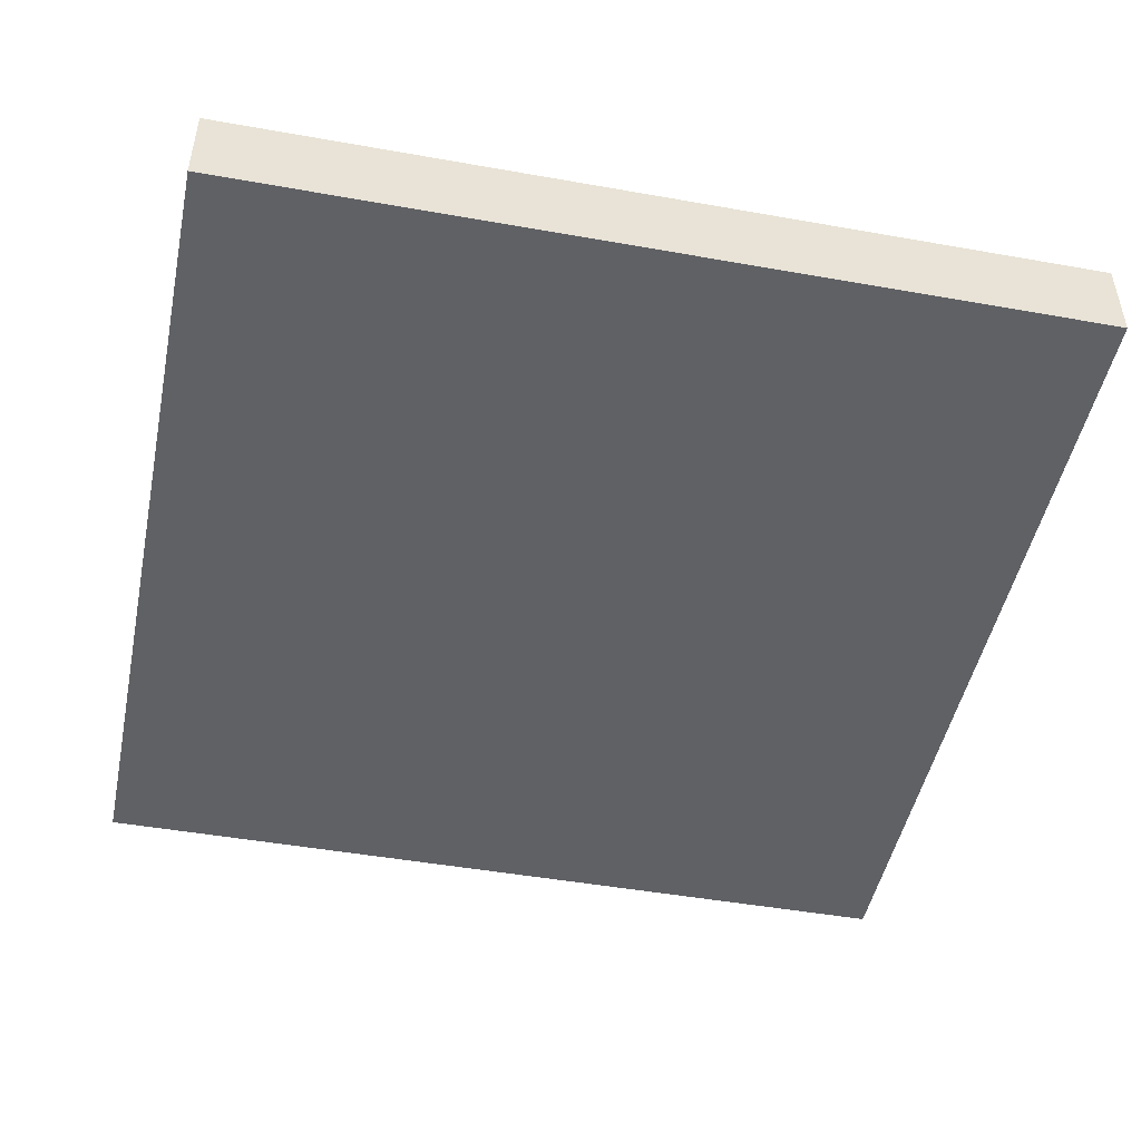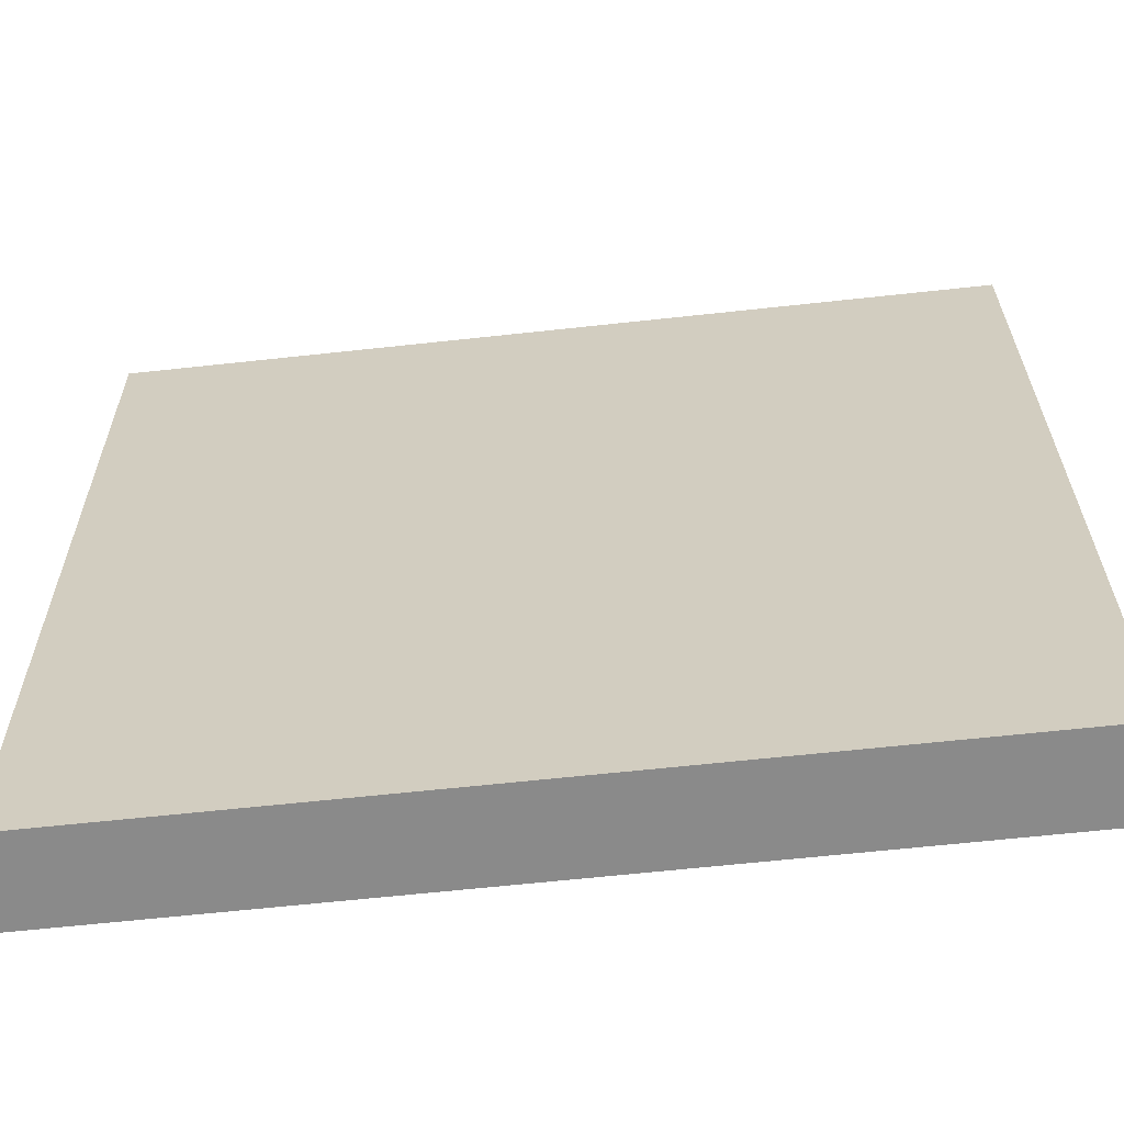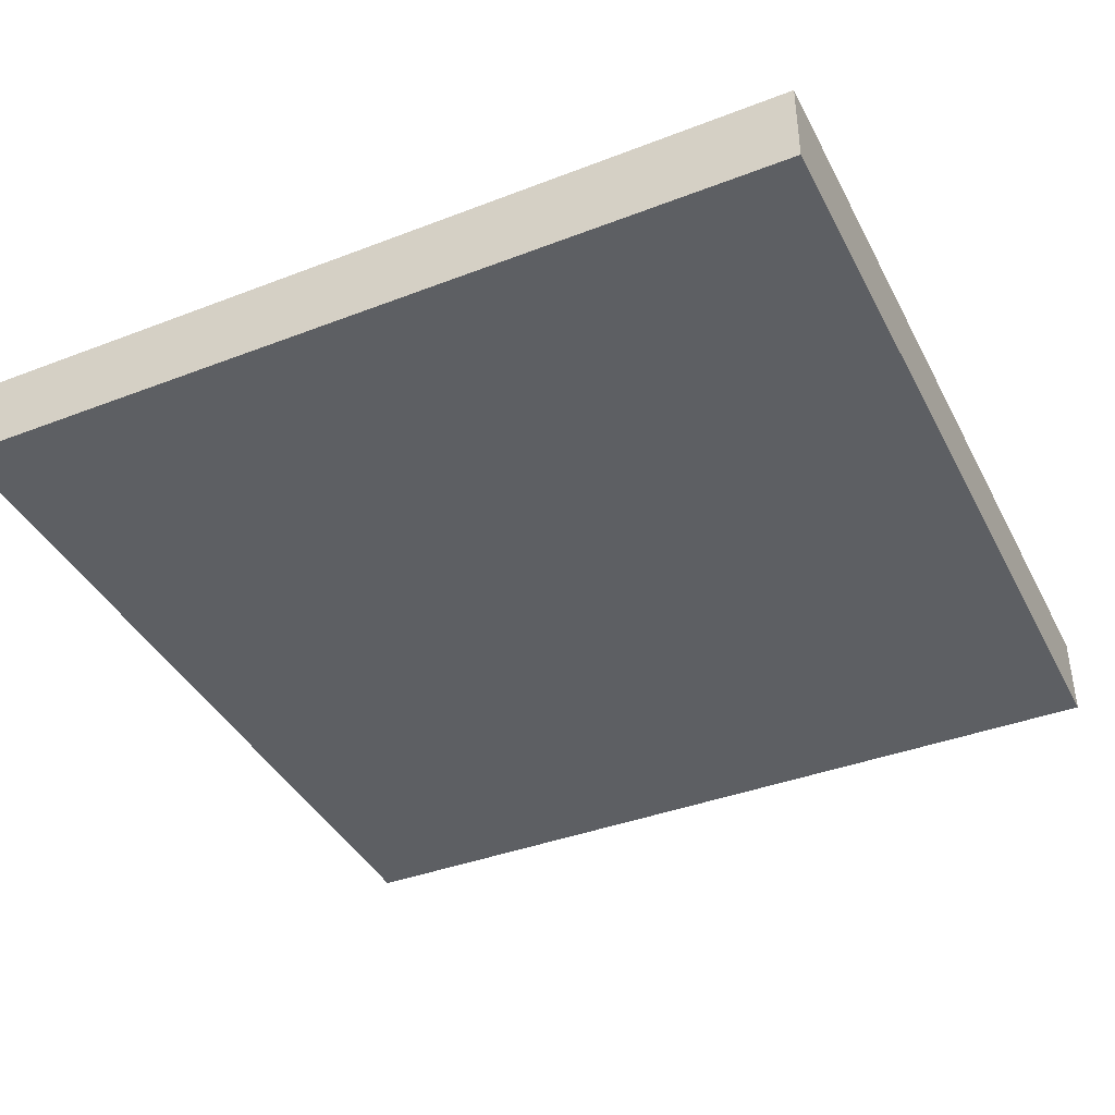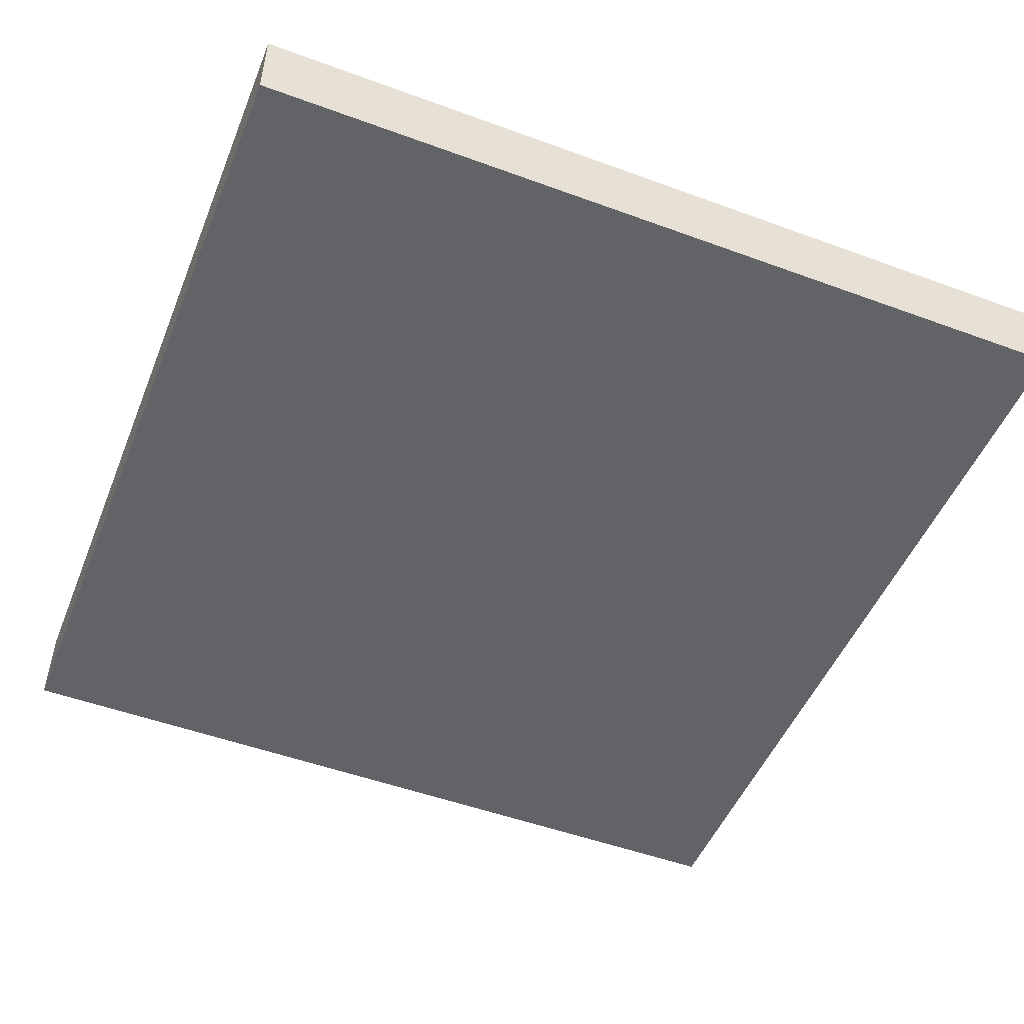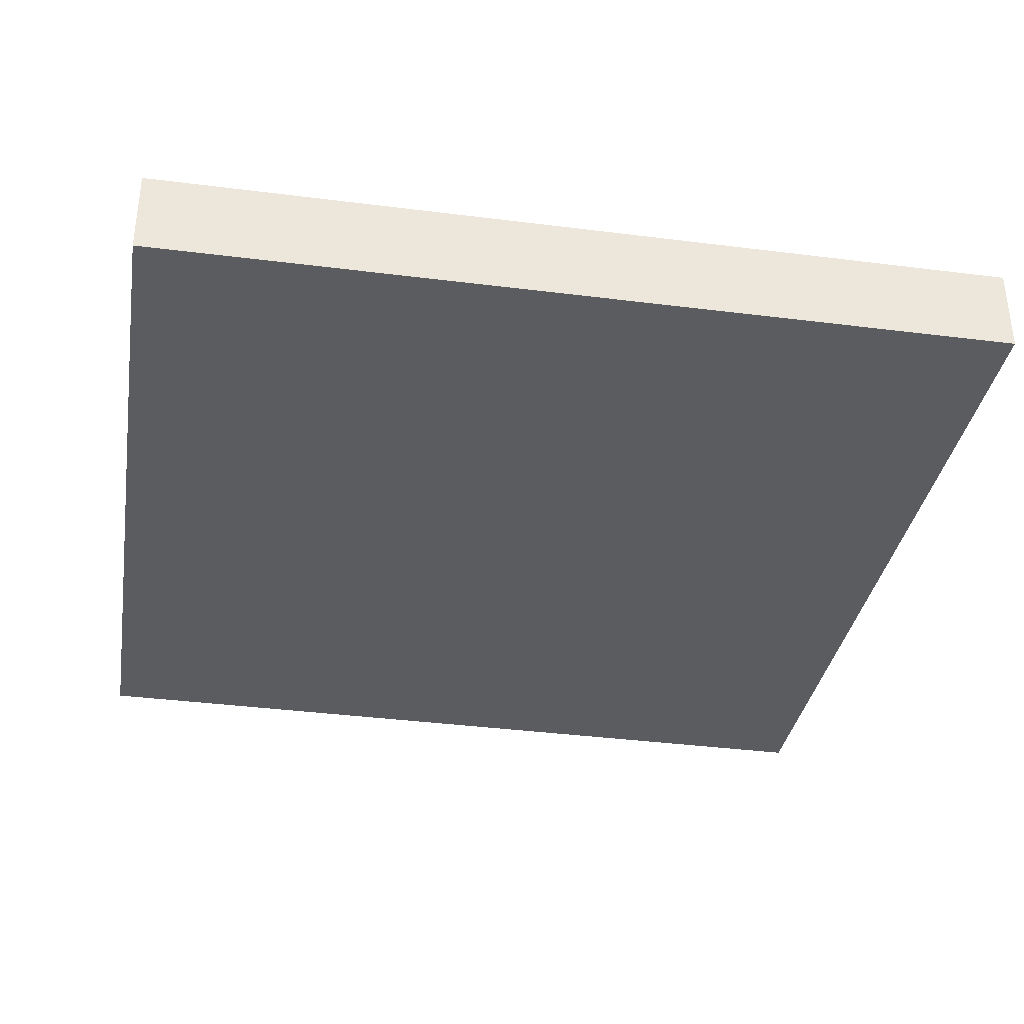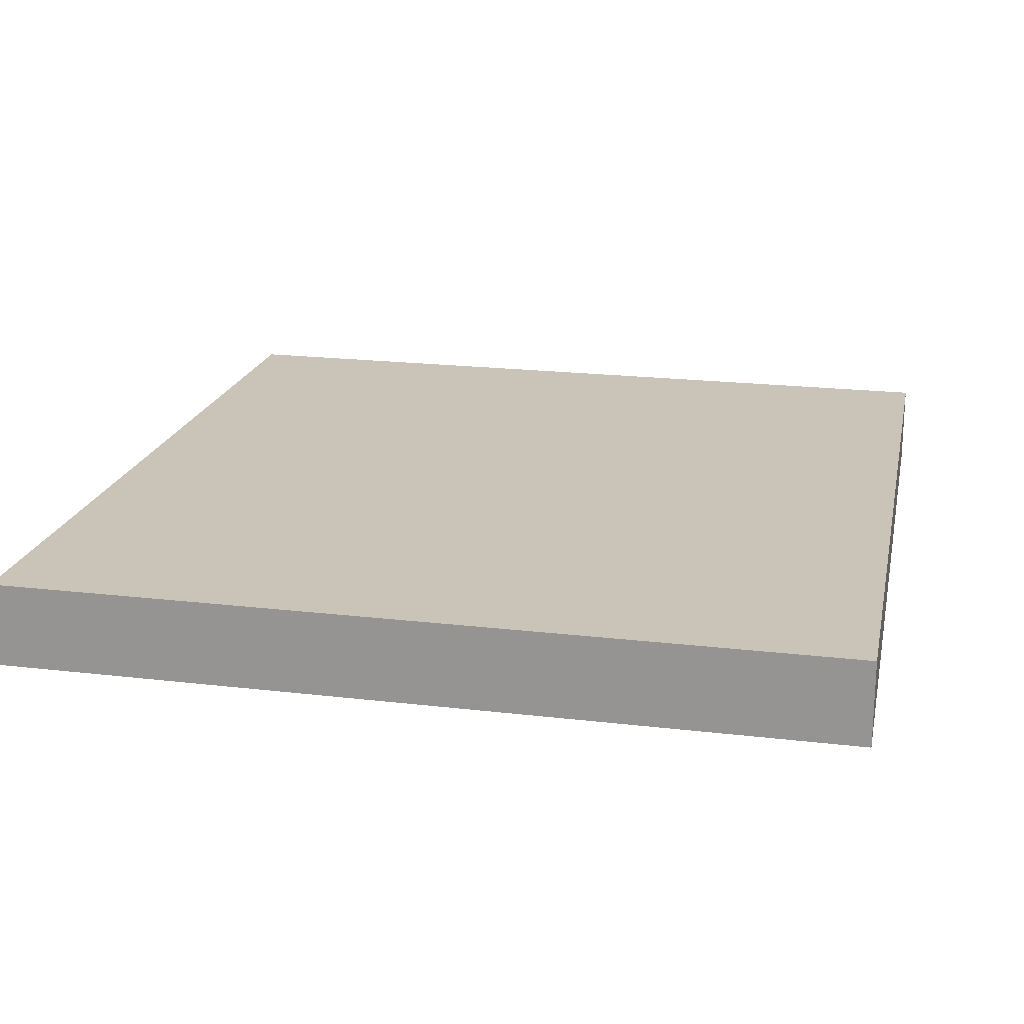
<metadata>
{"format":"obj","ext":"obj","renderer":"f3d","projection":"perspective","resolution":1024,"background":"white","views":[{"elev":-47.6,"azim":-11.3,"up":"+Z"},{"elev":-63.5,"azim":6.3,"up":"+Y"},{"elev":-40.3,"azim":115.4,"up":"+Z"},{"elev":-50.8,"azim":158.2,"up":"+Z"},{"elev":-34.8,"azim":80.4,"up":"+Z"},{"elev":19.9,"azim":-167.6,"up":"+Z"}]}
</metadata>
<code>
g pb_Mesh516880
v 3.011e-07 -9 8.827e-08
v -9.9 -9 8.189e-07
v 0 1 0
v -10 1 1.535e-06
v -9.9 -9 8.189e-07
v -9.9 -9 -1
v -10 1 1.535e-06
v -10 1 -1
v -9.9 -9 -1
v 2.279e-07 -9 -1
v -10 1 -1
v 0 1 -1
v 2.279e-07 -9 -1
v 3.011e-07 -9 8.827e-08
v 0 1 -1
v 0 1 0
v 0 1 0
v -10 1 1.535e-06
v 0 1 -1
v -10 1 -1
v 2.279e-07 -9 -1
v -9.9 -9 -1
v 3.011e-07 -9 8.827e-08
v -9.9 -9 8.189e-07
g pb_Mesh516880_0
f 3 2 1
f 3 4 2
f 7 6 5
f 7 8 6
f 11 10 9
f 11 12 10
f 15 14 13
f 15 16 14
f 19 18 17
f 19 20 18
f 23 22 21
f 23 24 22

</code>
